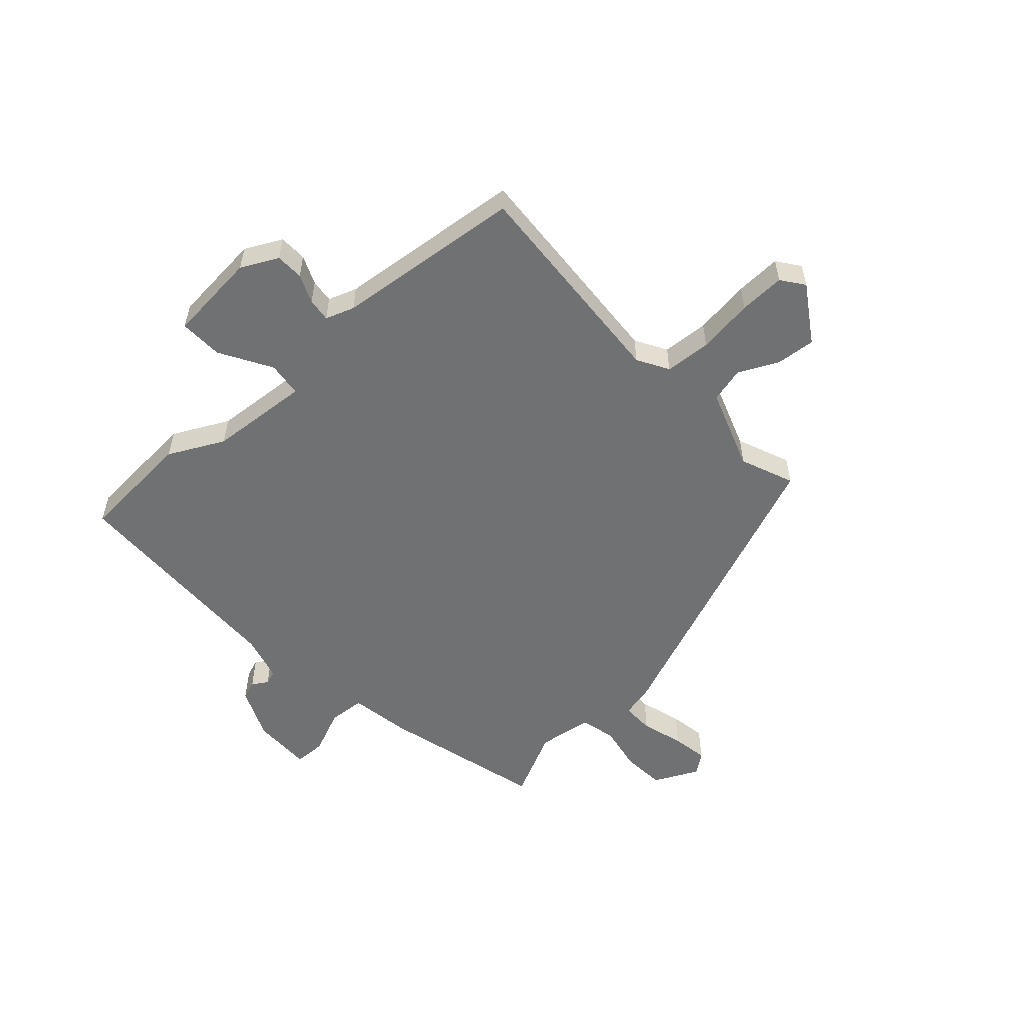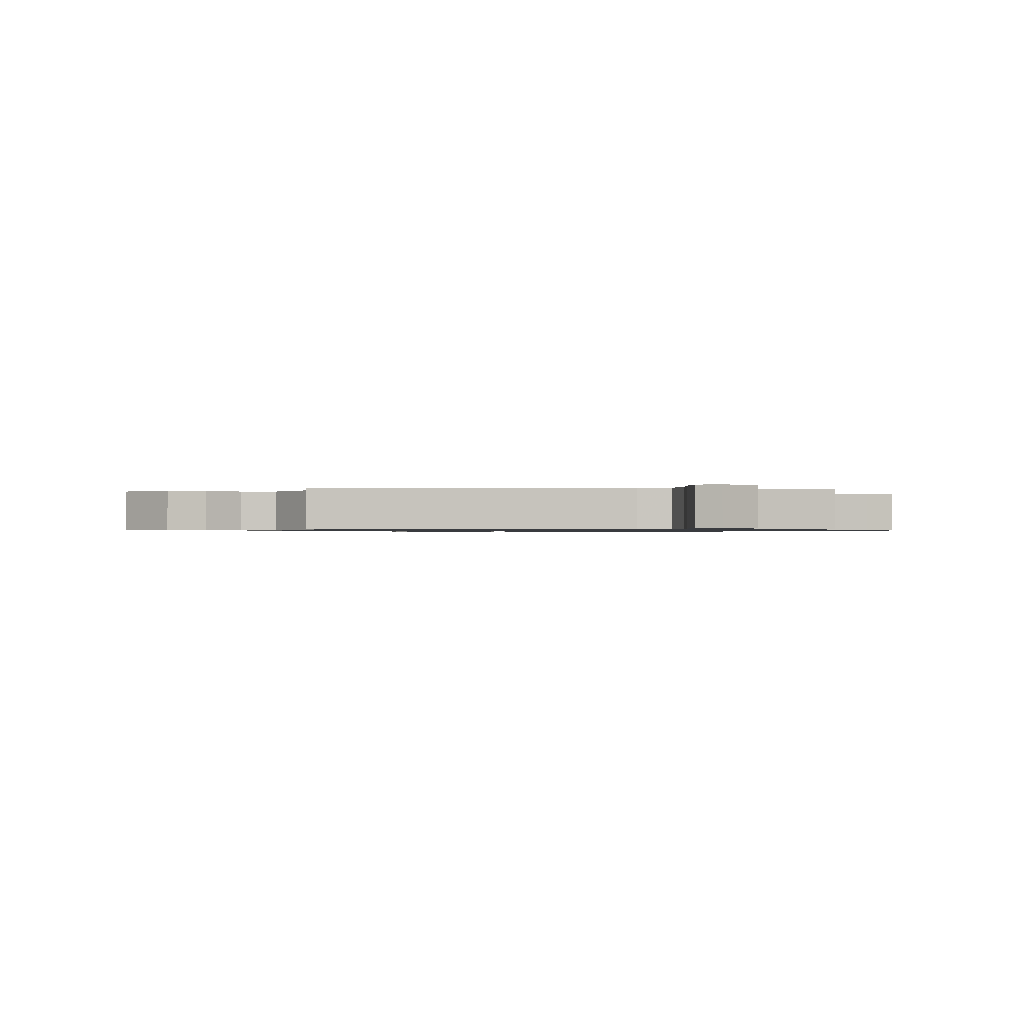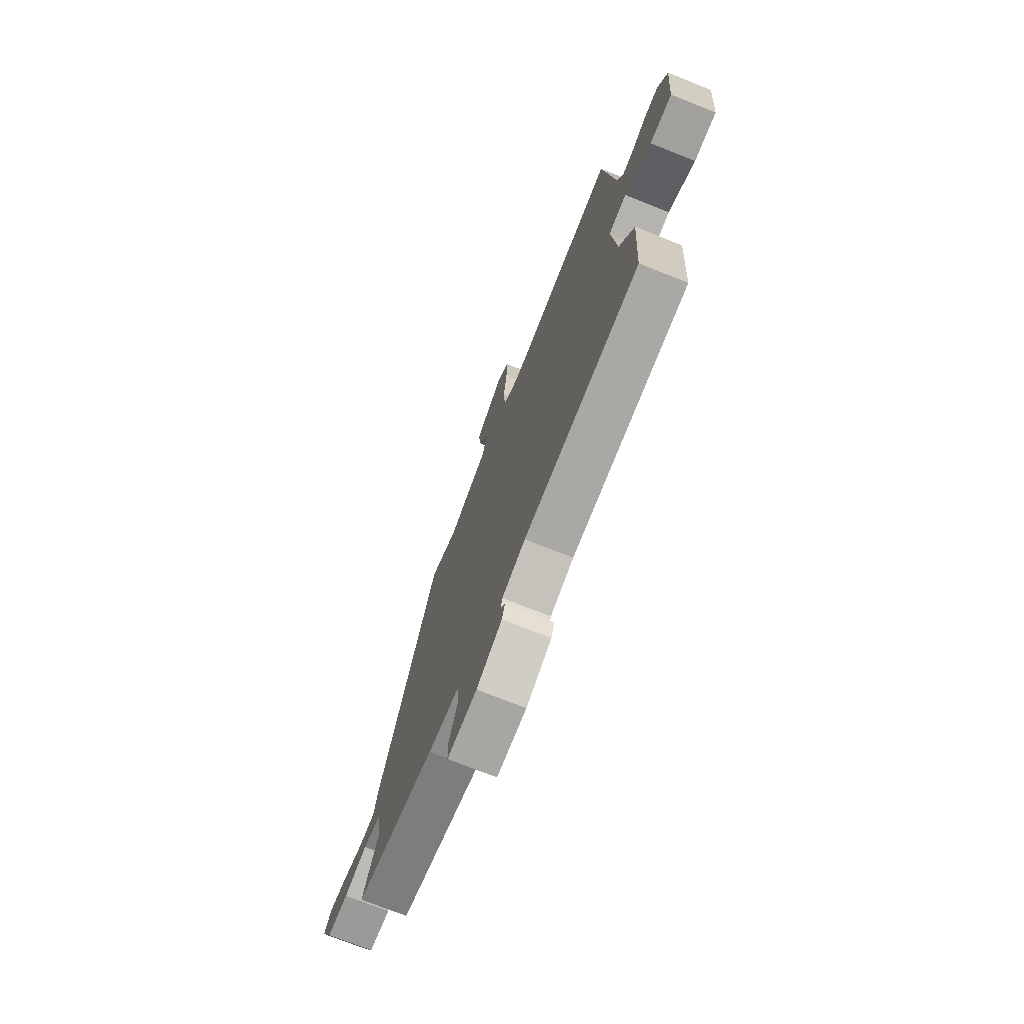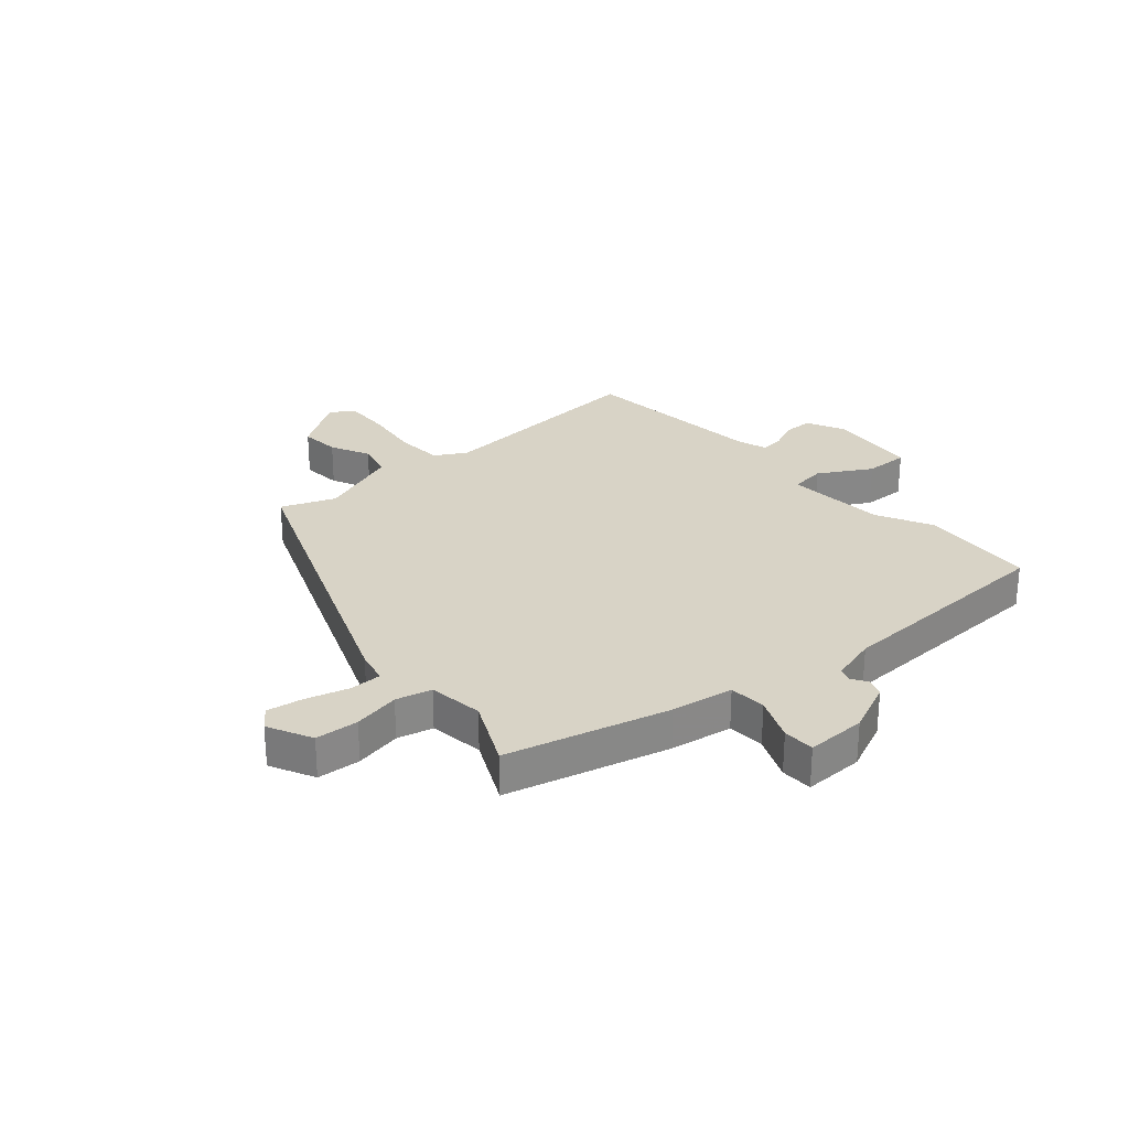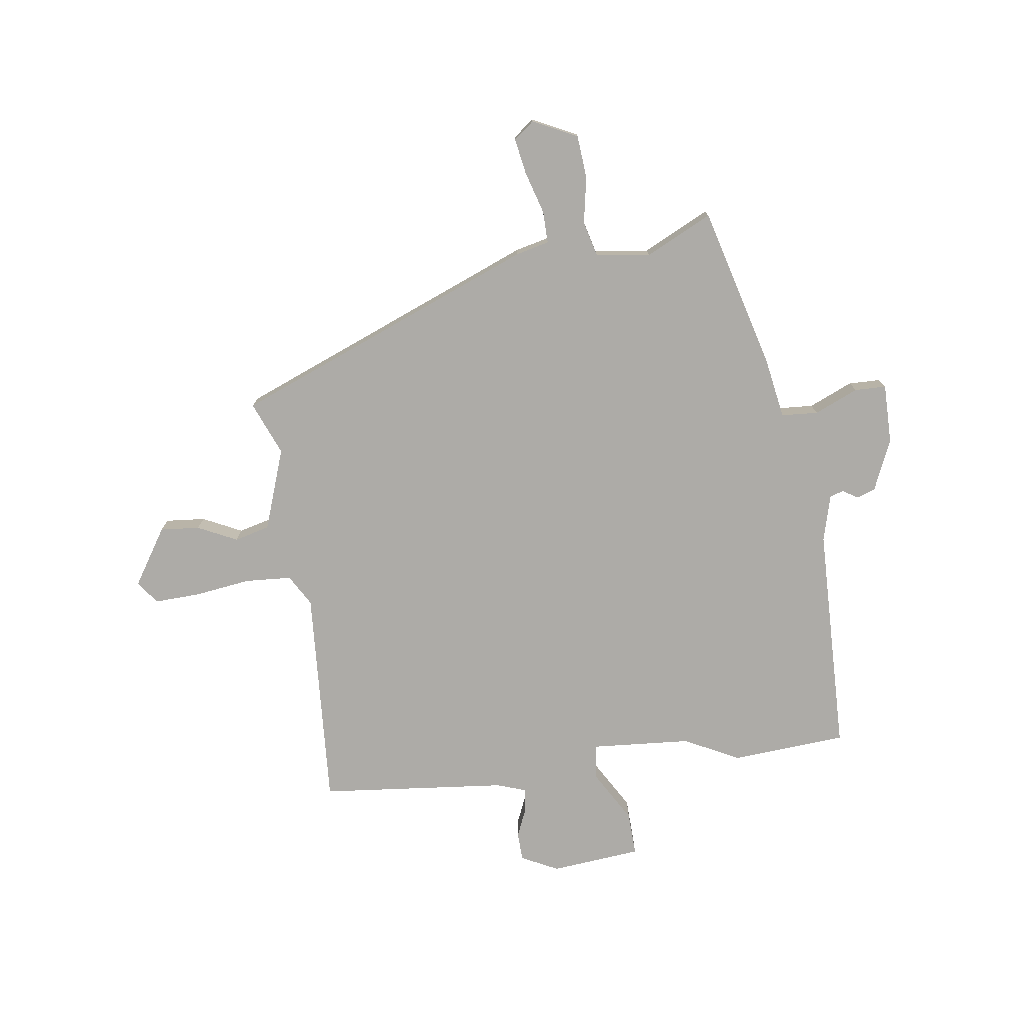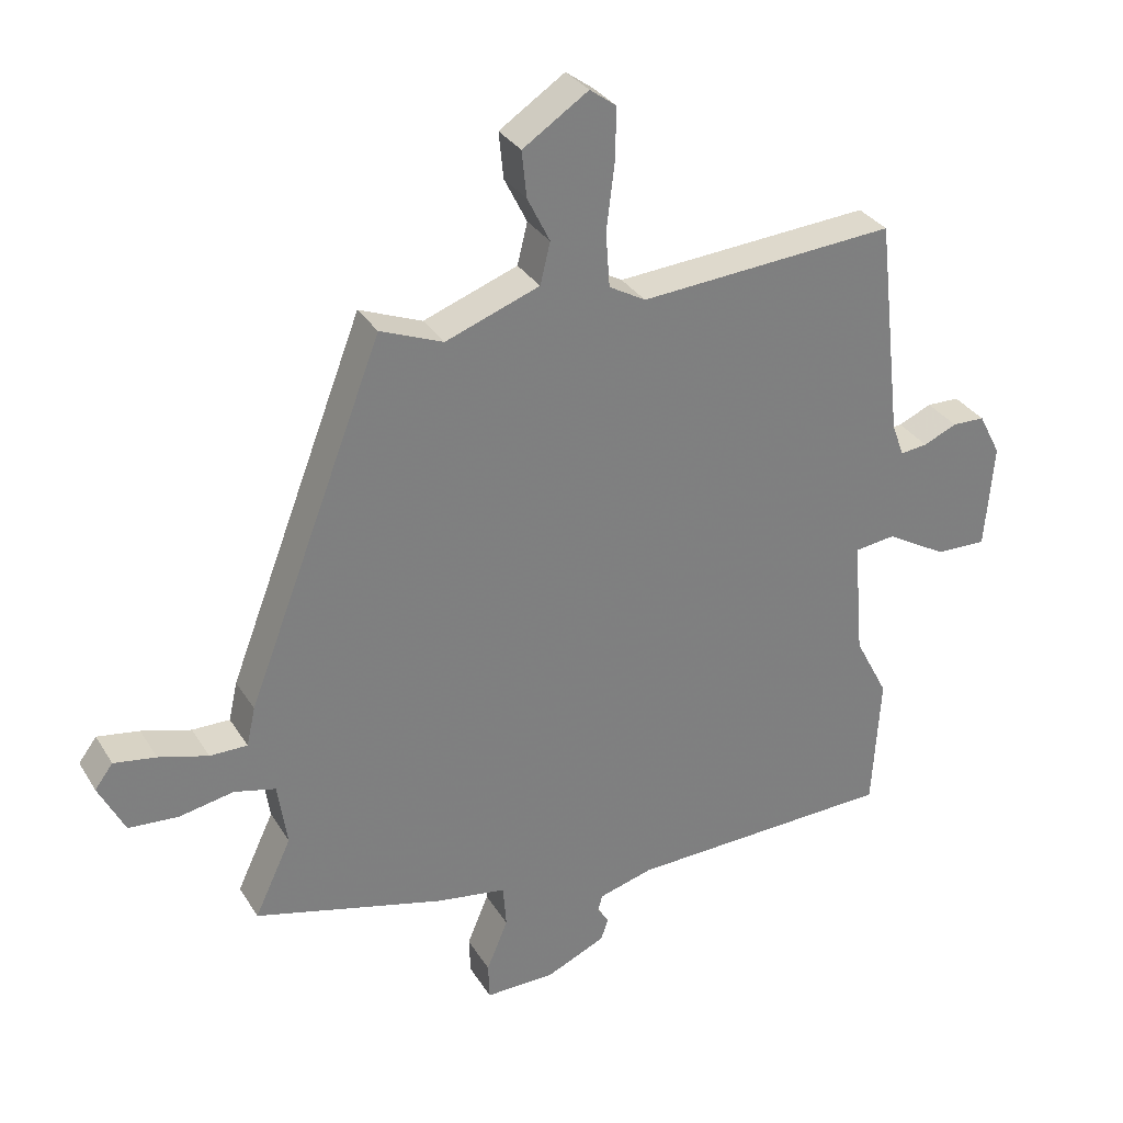
<metadata>
{"format":"obj","ext":"obj","renderer":"f3d","projection":"perspective","resolution":1024,"background":"white","views":[{"elev":-55.2,"azim":-47.2,"up":"+Y"},{"elev":-0.8,"azim":74.5,"up":"+Y"},{"elev":-73.1,"azim":-111.7,"up":"+Z"},{"elev":28.0,"azim":139.3,"up":"+Y"},{"elev":-76.4,"azim":98.7,"up":"+Y"},{"elev":31.3,"azim":153.6,"up":"+Z"}]}
</metadata>
<code>
v 0.541 0.07 -0.393
v 0.259 0.07 -0.465
v 0.151 0.07 -0.482
v 0.146 0.07 -0.546
v 0.178 0.07 -0.623
v 0.176 0.07 -0.678
v 0.072 0.07 -0.676
v -0.017 0.07 -0.636
v -0.028 0.07 -0.604
v -0.011 0.07 -0.577
v -0.018 0.07 -0.553
v -0.099 0.07 -0.53
v -0.499 0.07 -0.515
v -0.511 0.07 -0.314
v -0.461 0.07 -0.218
v -0.446 0.07 -0.043
v -0.507 0.07 -0.035
v -0.598 0.07 -0.087
v -0.674 0.07 -0.089
v -0.687 0.07 0.069
v -0.654 0.07 0.133
v -0.605 0.07 0.134
v -0.555 0.07 0.112
v -0.514 0.07 0.107
v -0.496 0.07 0.157
v -0.459 0.07 0.484
v -0.075 0.07 0.455
v -0.02 0.07 0.486
v -0.014 0.07 0.567
v -0.026 0.07 0.665
v -0.028 0.07 0.745
v 0.012 0.07 0.774
v 0.11 0.07 0.709
v 0.103 0.07 0.64
v 0.069 0.07 0.572
v 0.084 0.07 0.51
v 0.225 0.07 0.458
v 0.319 0.07 0.495
v 0.524 0.07 -0.037
v 0.537 0.07 -0.095
v 0.593 0.07 -0.095
v 0.667 0.07 -0.074
v 0.73 0.07 -0.064
v 0.757 0.07 -0.1
v 0.718 0.07 -0.177
v 0.643 0.07 -0.182
v 0.562 0.07 -0.166
v 0.5 0.07 -0.181
v 0.486 0.07 -0.276
v 0.541 0 -0.393
v 0.259 0 -0.465
v 0.151 0 -0.482
v 0.146 0 -0.546
v 0.178 0 -0.623
v 0.176 0 -0.678
v 0.072 0 -0.676
v -0.017 0 -0.636
v -0.028 0 -0.604
v -0.011 0 -0.577
v -0.018 0 -0.553
v -0.099 0 -0.53
v -0.499 0 -0.515
v -0.511 0 -0.314
v -0.461 0 -0.218
v -0.446 0 -0.043
v -0.507 0 -0.035
v -0.598 0 -0.087
v -0.674 0 -0.089
v -0.687 0 0.069
v -0.654 0 0.133
v -0.605 0 0.134
v -0.555 0 0.112
v -0.514 0 0.107
v -0.496 0 0.157
v -0.459 0 0.484
v -0.075 0 0.455
v -0.02 0 0.486
v -0.014 0 0.567
v -0.026 0 0.665
v -0.028 0 0.745
v 0.012 0 0.774
v 0.11 0 0.709
v 0.103 0 0.64
v 0.069 0 0.572
v 0.084 0 0.51
v 0.225 0 0.458
v 0.319 0 0.495
v 0.524 0 -0.037
v 0.537 0 -0.095
v 0.593 0 -0.095
v 0.667 0 -0.074
v 0.73 0 -0.064
v 0.757 0 -0.1
v 0.718 0 -0.177
v 0.643 0 -0.182
v 0.562 0 -0.166
v 0.5 0 -0.181
v 0.486 0 -0.276
f 45 46 47
f 44 45 47
f 43 44 47
f 42 43 47
f 41 42 47
f 40 41 47 48
f 39 40 48
f 38 39 48
f 37 38 48
f 36 37 48 49
f 33 34 35
f 32 33 35
f 31 32 35
f 30 31 35
f 29 30 35
f 28 29 35 36
f 1 2 3
f 49 1 3
f 36 49 3
f 28 36 3
f 27 28 3
f 21 22 23
f 20 21 23
f 19 20 23
f 18 19 23
f 17 18 23
f 16 17 23 24
f 12 13 14 15
f 11 12 15 16
f 8 9 10
f 7 8 10
f 6 7 10
f 5 6 10
f 4 5 10
f 4 10 11
f 4 11 16
f 3 4 16
f 27 3 16
f 26 27 16
f 25 26 16
f 16 24 25
f 96 95 94
f 96 94 93
f 96 93 92
f 96 92 91
f 96 91 90
f 97 96 90 89
f 97 89 88
f 97 88 87
f 97 87 86
f 98 97 86 85
f 84 83 82
f 84 82 81
f 84 81 80
f 84 80 79
f 84 79 78
f 85 84 78 77
f 52 51 50
f 52 50 98
f 52 98 85
f 52 85 77
f 52 77 76
f 72 71 70
f 72 70 69
f 72 69 68
f 72 68 67
f 72 67 66
f 73 72 66 65
f 64 63 62 61
f 65 64 61 60
f 59 58 57
f 59 57 56
f 59 56 55
f 59 55 54
f 59 54 53
f 60 59 53
f 65 60 53
f 65 53 52
f 65 52 76
f 65 76 75
f 65 75 74
f 74 73 65
f 1 50 51 2
f 2 51 52 3
f 3 52 53 4
f 4 53 54 5
f 5 54 55 6
f 6 55 56 7
f 7 56 57 8
f 8 57 58 9
f 9 58 59 10
f 10 59 60 11
f 11 60 61 12
f 12 61 62 13
f 13 62 63 14
f 14 63 64 15
f 15 64 65 16
f 16 65 66 17
f 17 66 67 18
f 18 67 68 19
f 19 68 69 20
f 20 69 70 21
f 21 70 71 22
f 22 71 72 23
f 23 72 73 24
f 24 73 74 25
f 25 74 75 26
f 26 75 76 27
f 27 76 77 28
f 28 77 78 29
f 29 78 79 30
f 30 79 80 31
f 31 80 81 32
f 32 81 82 33
f 33 82 83 34
f 34 83 84 35
f 35 84 85 36
f 36 85 86 37
f 37 86 87 38
f 38 87 88 39
f 39 88 89 40
f 40 89 90 41
f 41 90 91 42
f 42 91 92 43
f 43 92 93 44
f 44 93 94 45
f 45 94 95 46
f 46 95 96 47
f 47 96 97 48
f 48 97 98 49
f 49 98 50 1

</code>
